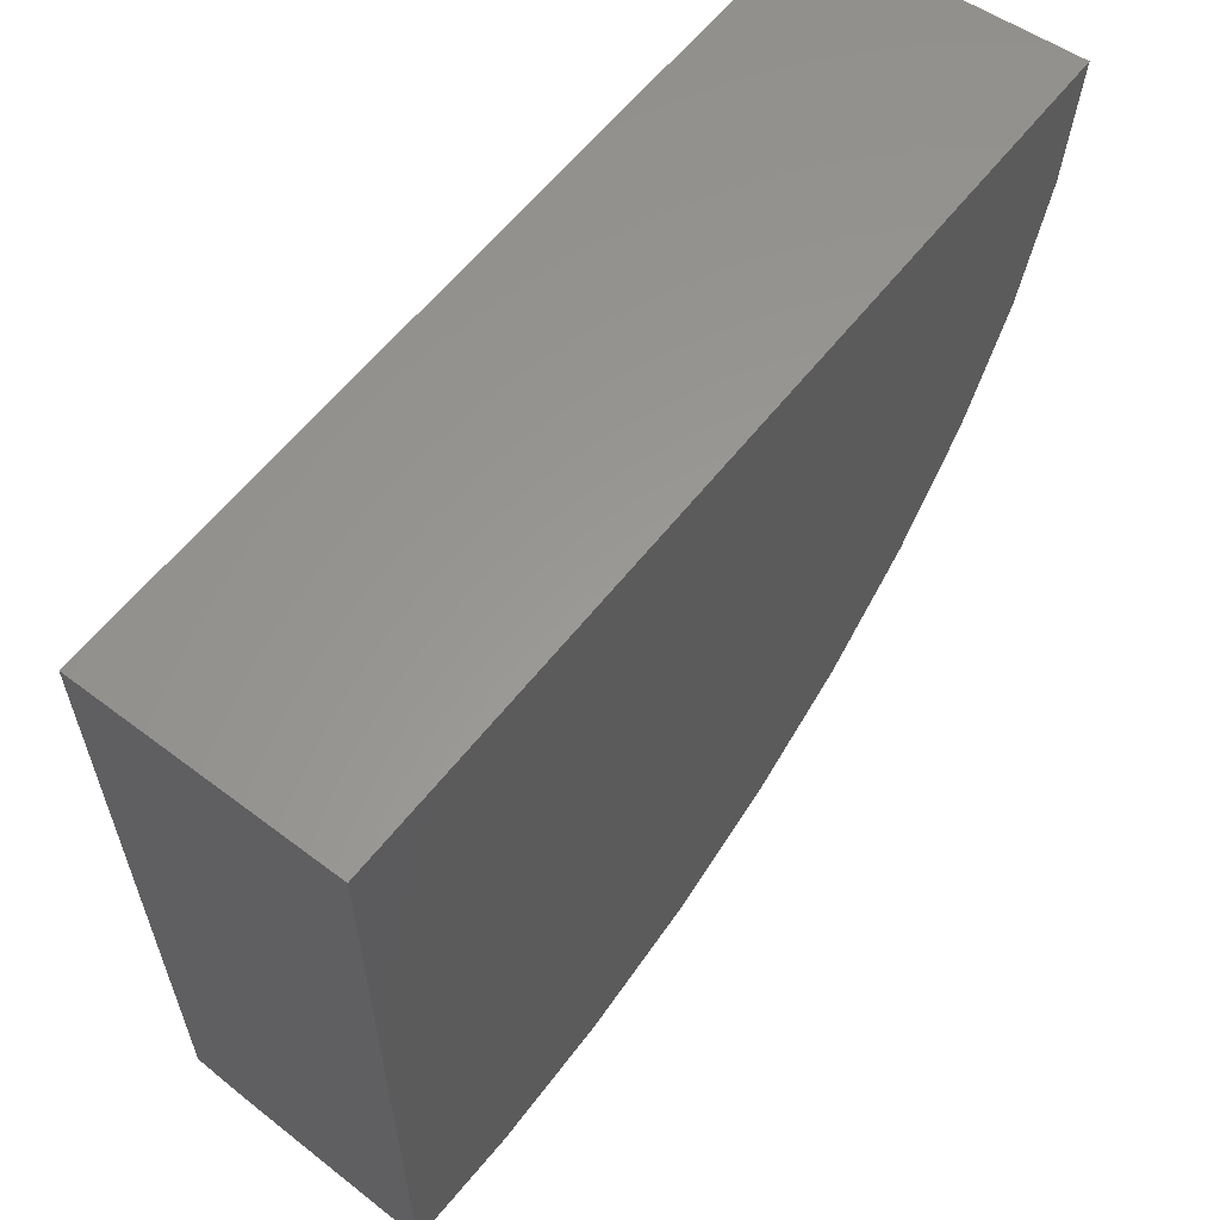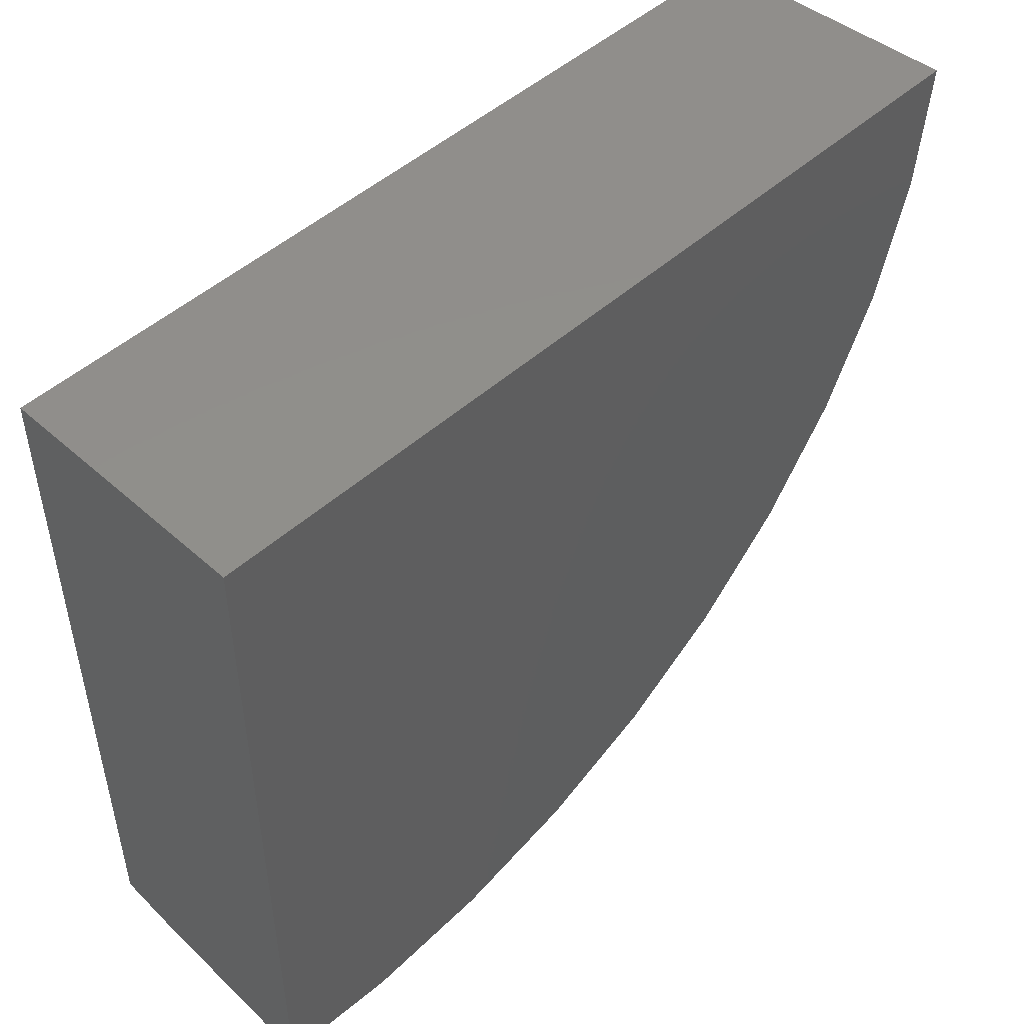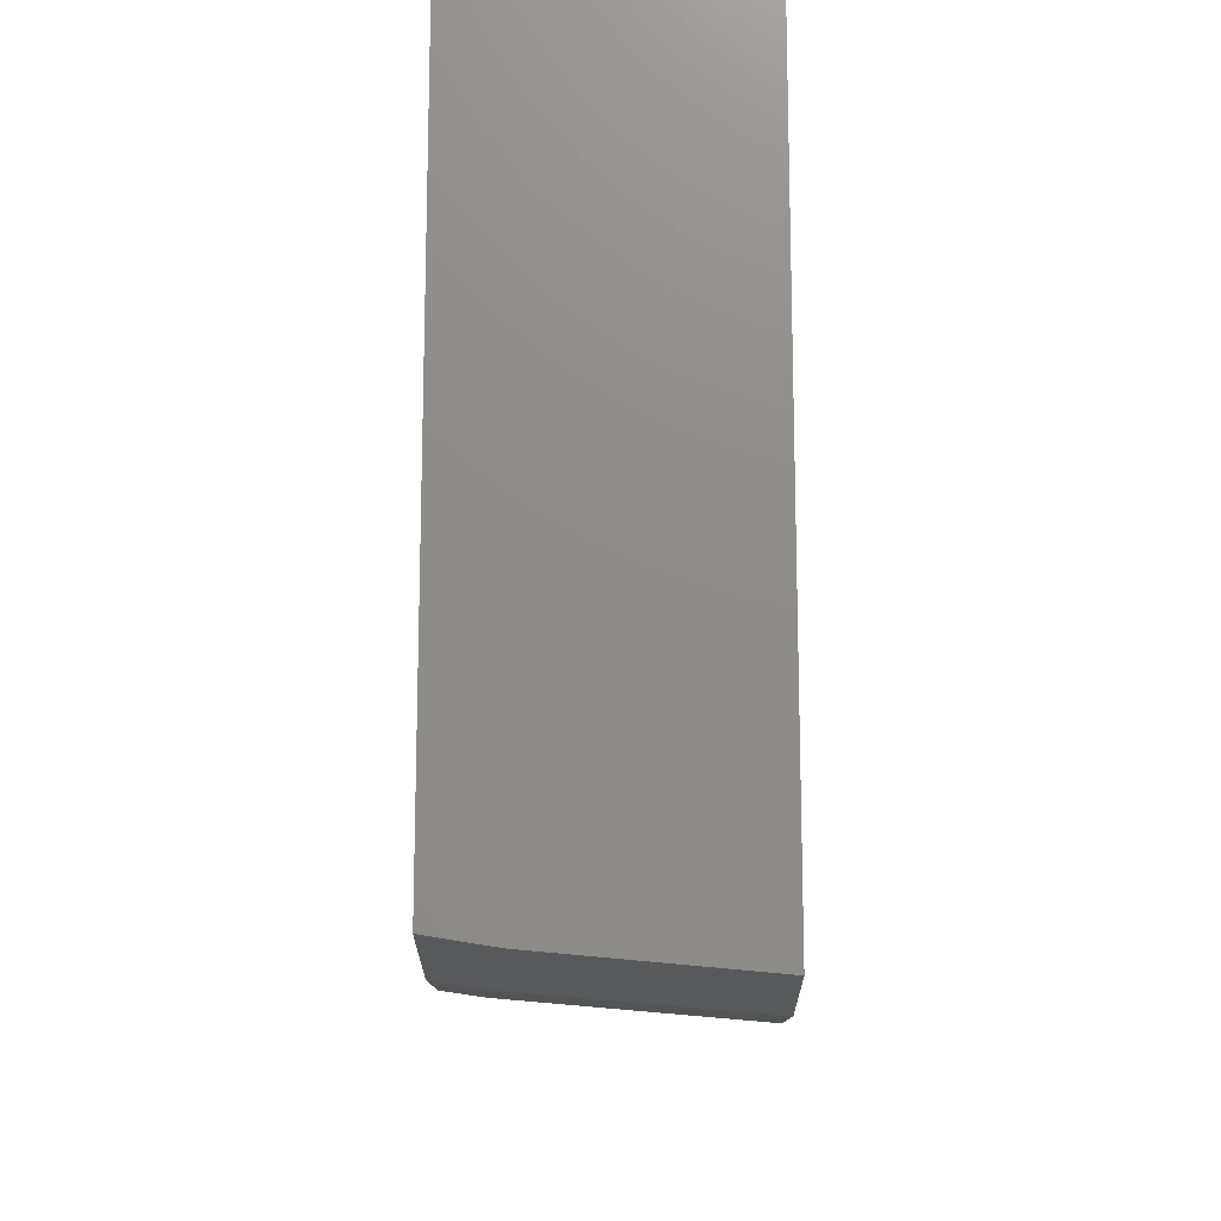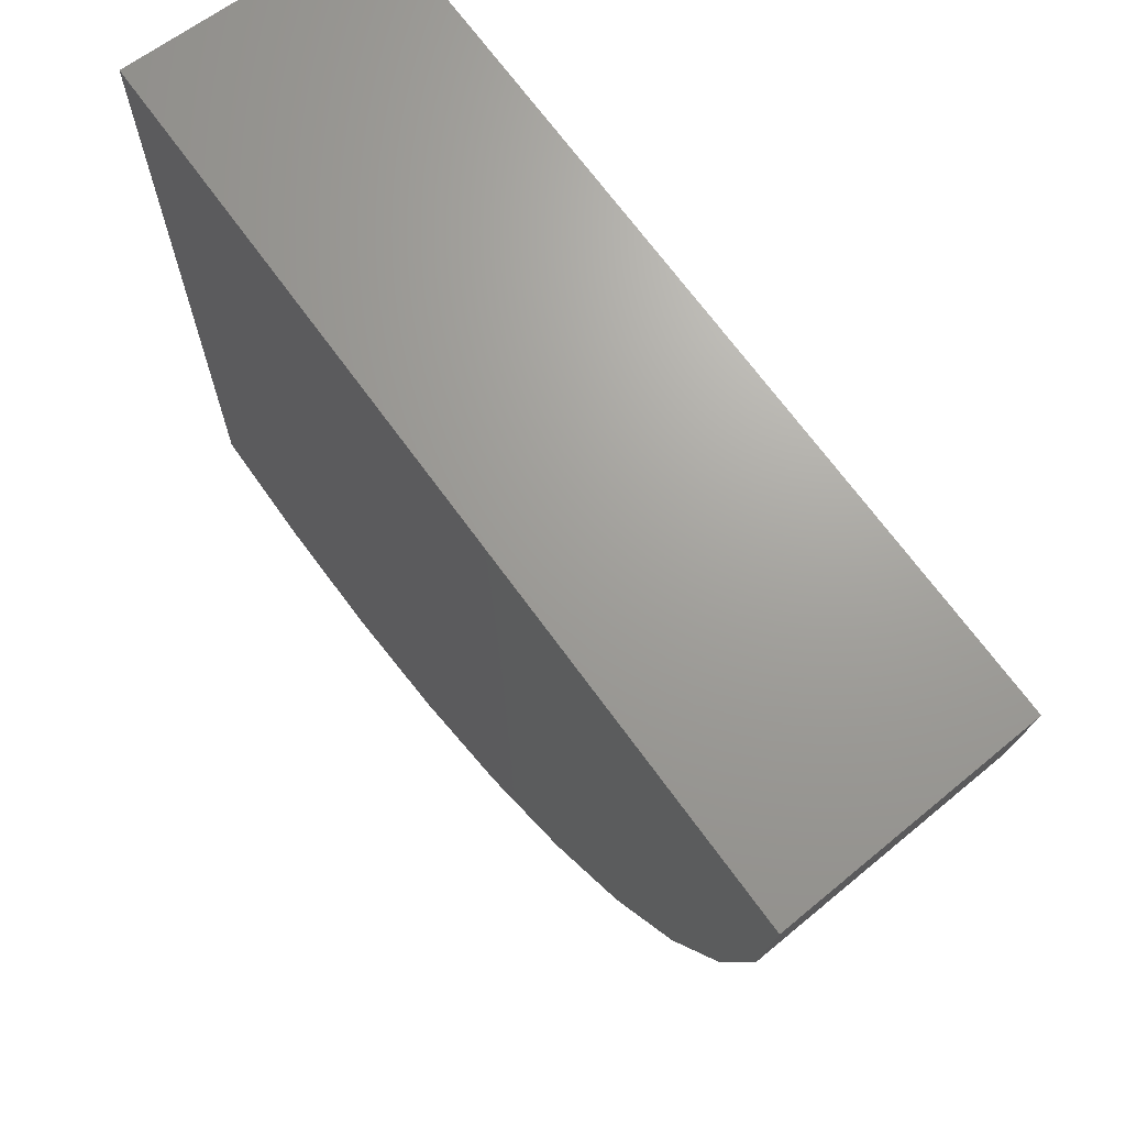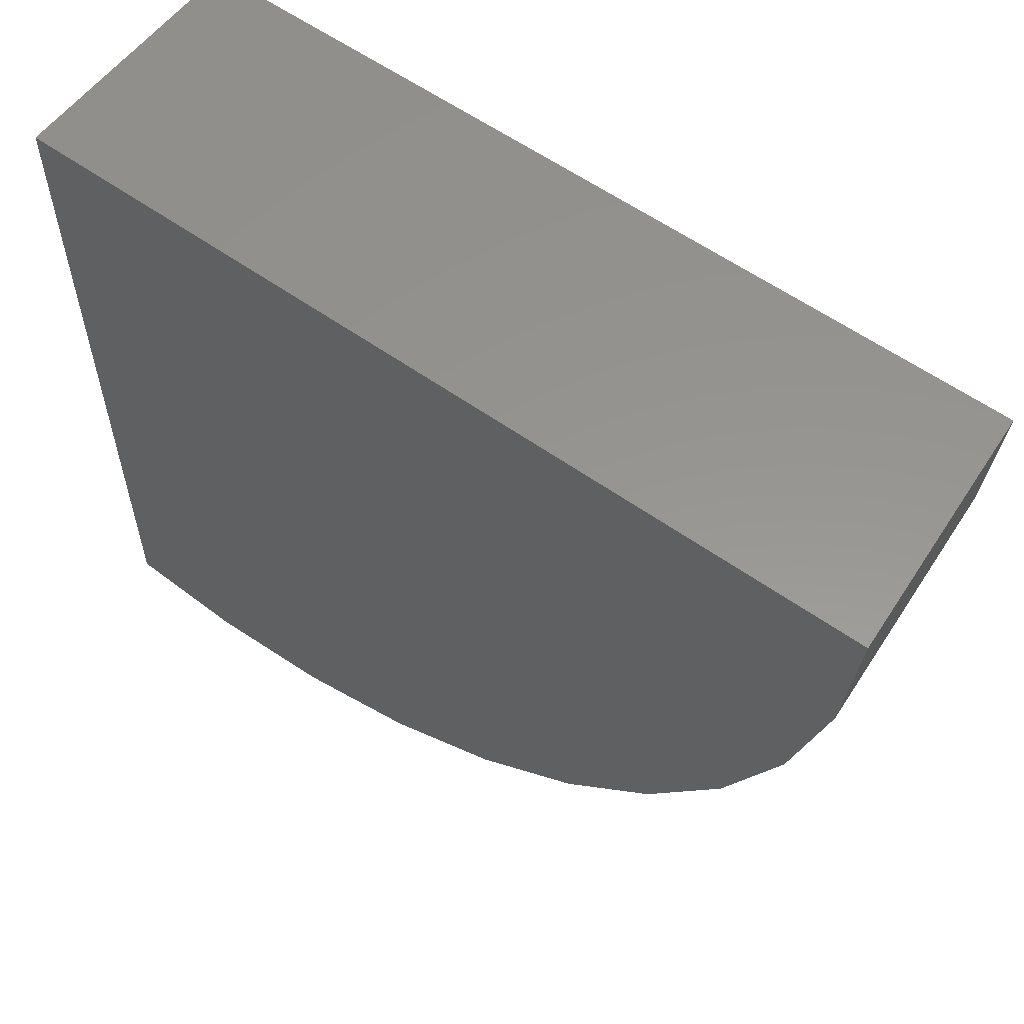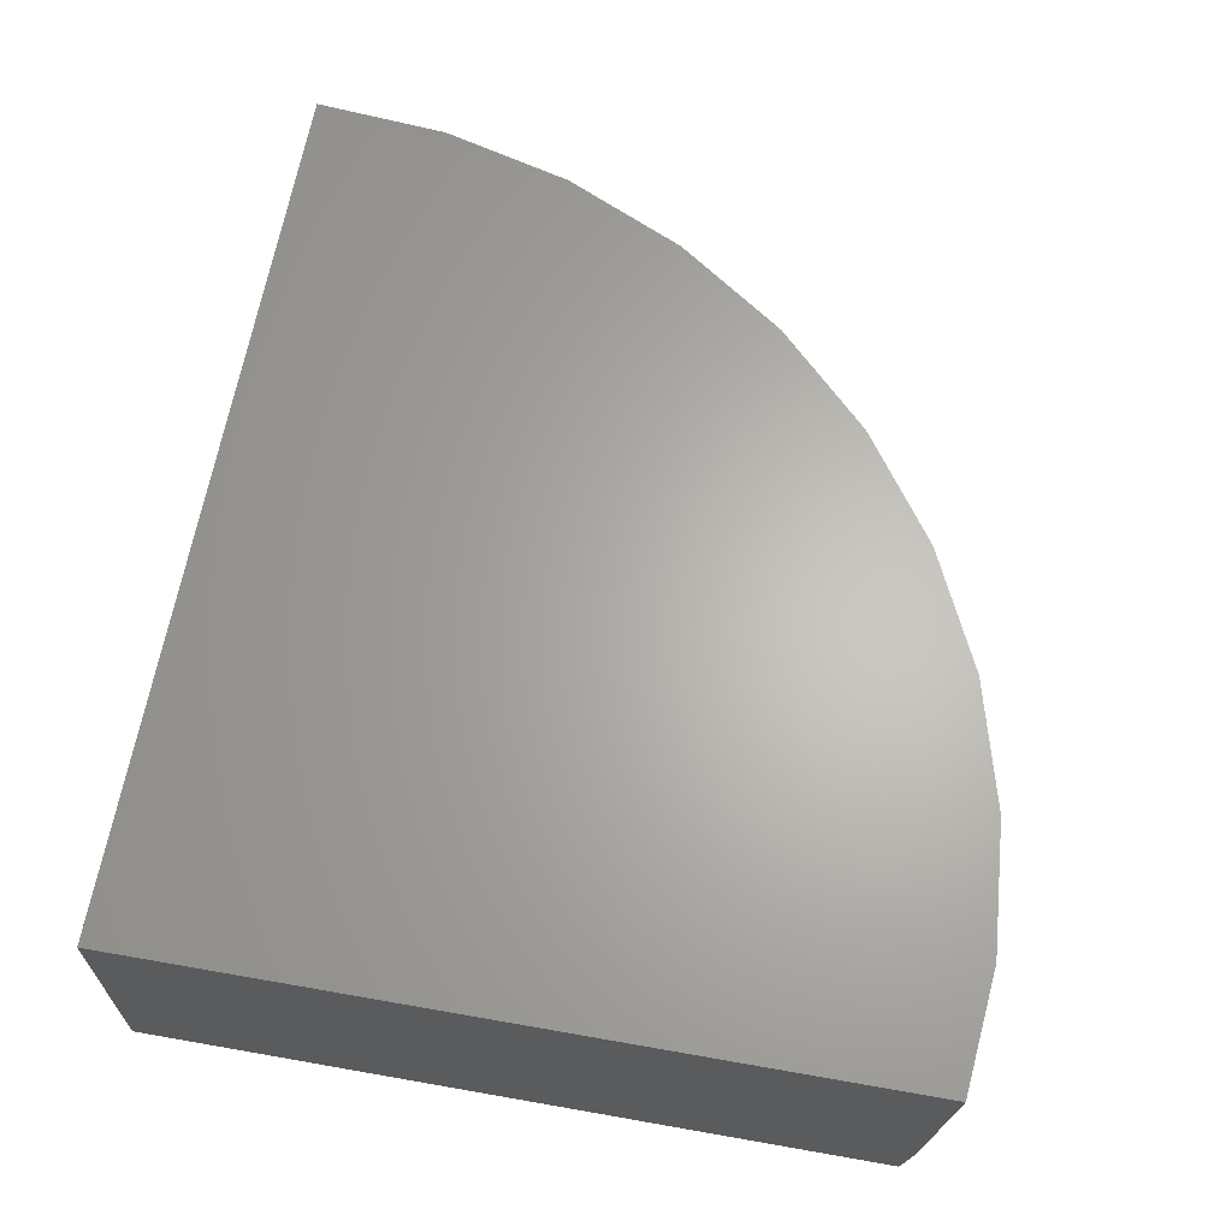
<metadata>
{"format":"stl","ext":"stl","renderer":"f3d","projection":"perspective","resolution":1024,"background":"white","views":[{"elev":59.6,"azim":127.8,"up":"+Z"},{"elev":48.5,"azim":134.9,"up":"+Z"},{"elev":-15.3,"azim":90.2,"up":"+Z"},{"elev":68.6,"azim":-125.8,"up":"+Z"},{"elev":57.7,"azim":-143.4,"up":"+Z"},{"elev":64.6,"azim":100.1,"up":"+Y"}]}
</metadata>
<code>
# stl→obj: 53 verts, 102 faces
v 25 -71.6 0
v 25 -76.91 -20.42
v 25 -71.6 -20.9
v 25 -78.76 0
v 25 -77.69 -20.3
v 25 -77.06 -20.4
v 25 -78.76 -20.13
v 0.7946 -78.76 0
v 0.3167 -71.6 0
v 0.4368 -71.6 -1.37
v 1.003 -71.6 -5.06
v 0.6426 -71.6 -3.718
v 2.212 -71.6 -8.608
v 1.61 -71.6 -7.32
v 4.033 -71.6 -11.9
v 3.187 -71.6 -10.69
v 6.412 -71.6 -14.82
v 5.326 -71.6 -13.74
v 9.278 -71.6 -17.27
v 7.956 -71.6 -16.35
v 12.54 -71.6 -19.17
v 11 -71.6 -18.47
v 16.09 -71.6 -20.46
v 14.35 -71.6 -20.01
v 23.57 -71.6 -21.04
v 19.8 -71.6 -21.09
v 17.92 -71.6 -20.94
v 21.59 -71.6 -21.23
v 1.096 -78.76 -3.439
v 2.012 -78.76 -6.963
v 1.111 -78.76 -3.606
v 3.538 -78.76 -10.28
v 2.049 -78.76 -7.099
v 5.631 -78.76 -13.29
v 3.579 -78.76 -10.37
v 6.956 -78.76 -14.62
v 5.653 -78.76 -13.32
v 8.234 -78.76 -15.87
v 8.208 -78.76 -15.85
v 11.26 -78.76 -17.93
v 11.16 -78.76 -17.89
v 14.6 -78.76 -19.41
v 14.42 -78.76 -19.36
v 18.14 -78.76 -20.27
v 21.77 -78.76 -20.47
v 17.87 -78.76 -20.25
v 24.94 -78.76 -20.14
v 21.41 -78.76 -20.51
v 21.46 -77.39 -20.71
v 8.2 -78.64 -15.87
v 11.14 -78.36 -17.94
v 14.4 -78.06 -19.47
v 17.88 -77.73 -20.4
f 1 2 3
f 4 2 1
f 5 2 4
f 2 5 6
f 5 4 7
f 1 8 4
f 8 1 9
f 1 10 9
f 11 10 1
f 10 11 12
f 13 11 1
f 11 13 14
f 15 13 1
f 13 15 16
f 17 15 1
f 15 17 18
f 19 17 1
f 17 19 20
f 21 19 1
f 19 21 22
f 23 21 1
f 21 23 24
f 25 1 3
f 26 1 25
f 1 26 23
f 23 26 27
f 26 25 28
f 29 4 8
f 30 29 31
f 29 30 4
f 32 30 33
f 30 32 4
f 34 32 35
f 32 34 4
f 36 34 37
f 34 36 4
f 38 36 39
f 36 38 4
f 40 38 41
f 38 40 4
f 42 40 43
f 40 42 4
f 44 4 42
f 45 4 44
f 44 42 46
f 4 45 7
f 7 45 47
f 45 44 48
f 49 2 6
f 2 49 25
f 25 49 28
f 3 2 25
f 49 45 48
f 45 5 47
f 49 5 45
f 5 49 6
f 5 7 47
f 8 10 29
f 10 8 9
f 29 12 31
f 12 29 10
f 31 11 30
f 11 31 12
f 30 14 33
f 14 30 11
f 33 13 32
f 13 33 14
f 32 16 35
f 16 32 13
f 35 15 34
f 15 35 16
f 34 18 37
f 18 34 15
f 36 17 50
f 37 17 36
f 17 37 18
f 20 50 17
f 50 39 36
f 50 19 51
f 19 50 20
f 22 51 19
f 38 39 50
f 38 51 41
f 51 38 50
f 51 21 52
f 21 51 22
f 24 52 21
f 40 41 51
f 40 52 43
f 52 40 51
f 52 23 53
f 23 52 24
f 27 53 23
f 42 43 52
f 42 53 46
f 53 42 52
f 53 26 49
f 26 53 27
f 28 49 26
f 53 44 46
f 44 49 48
f 49 44 53

</code>
